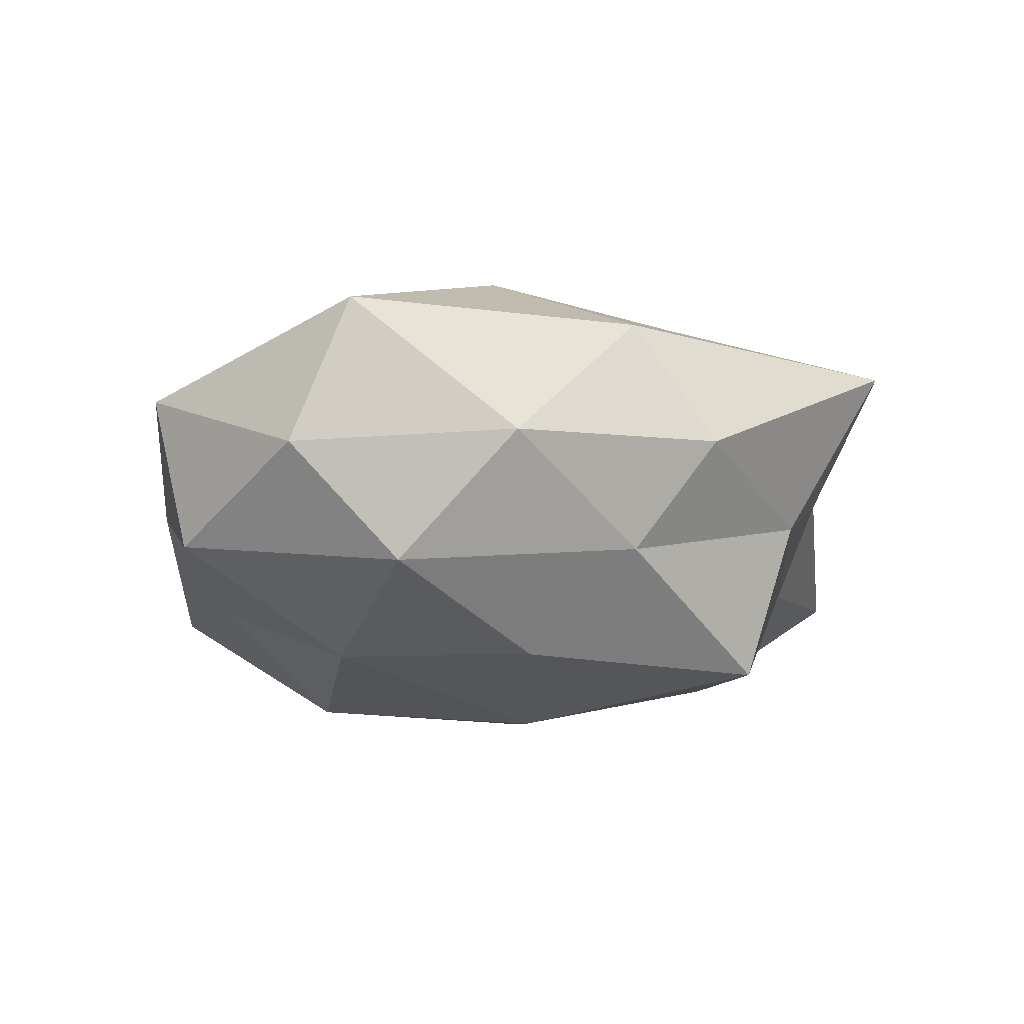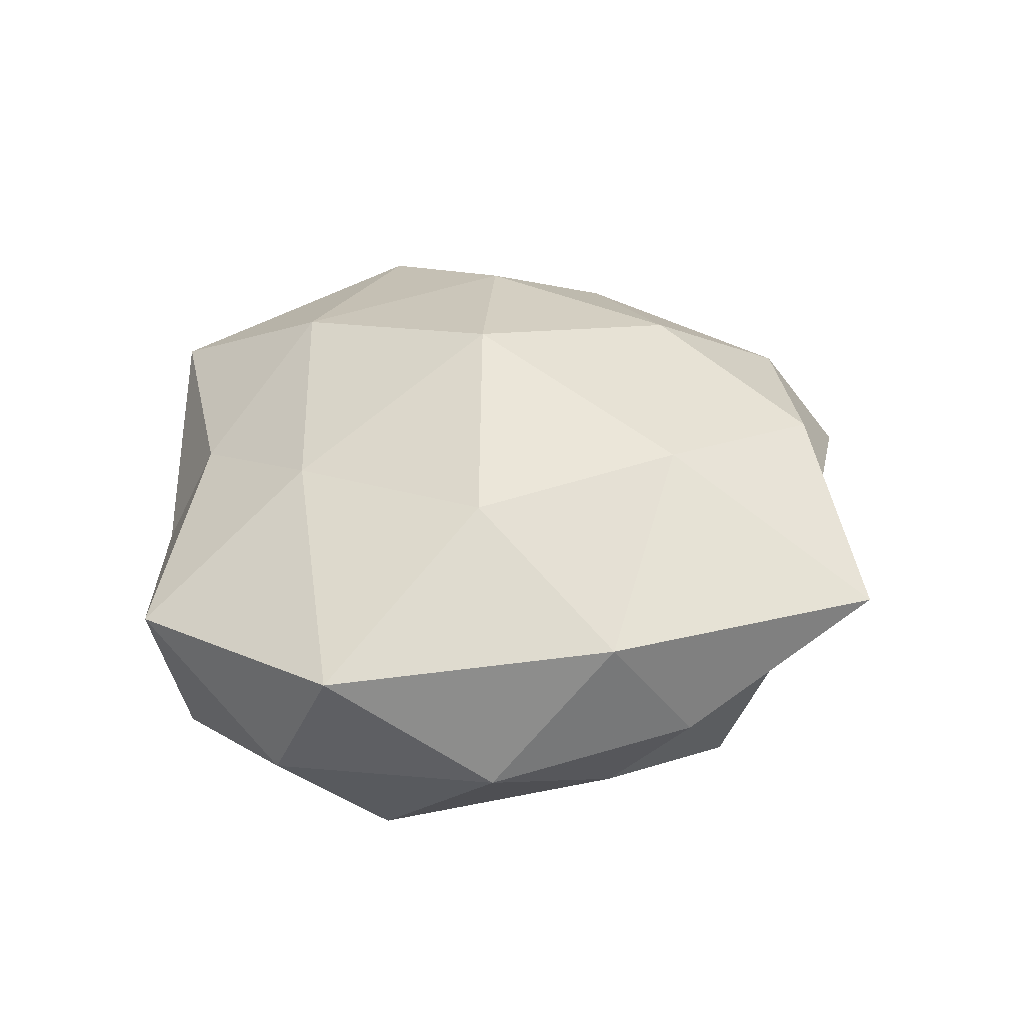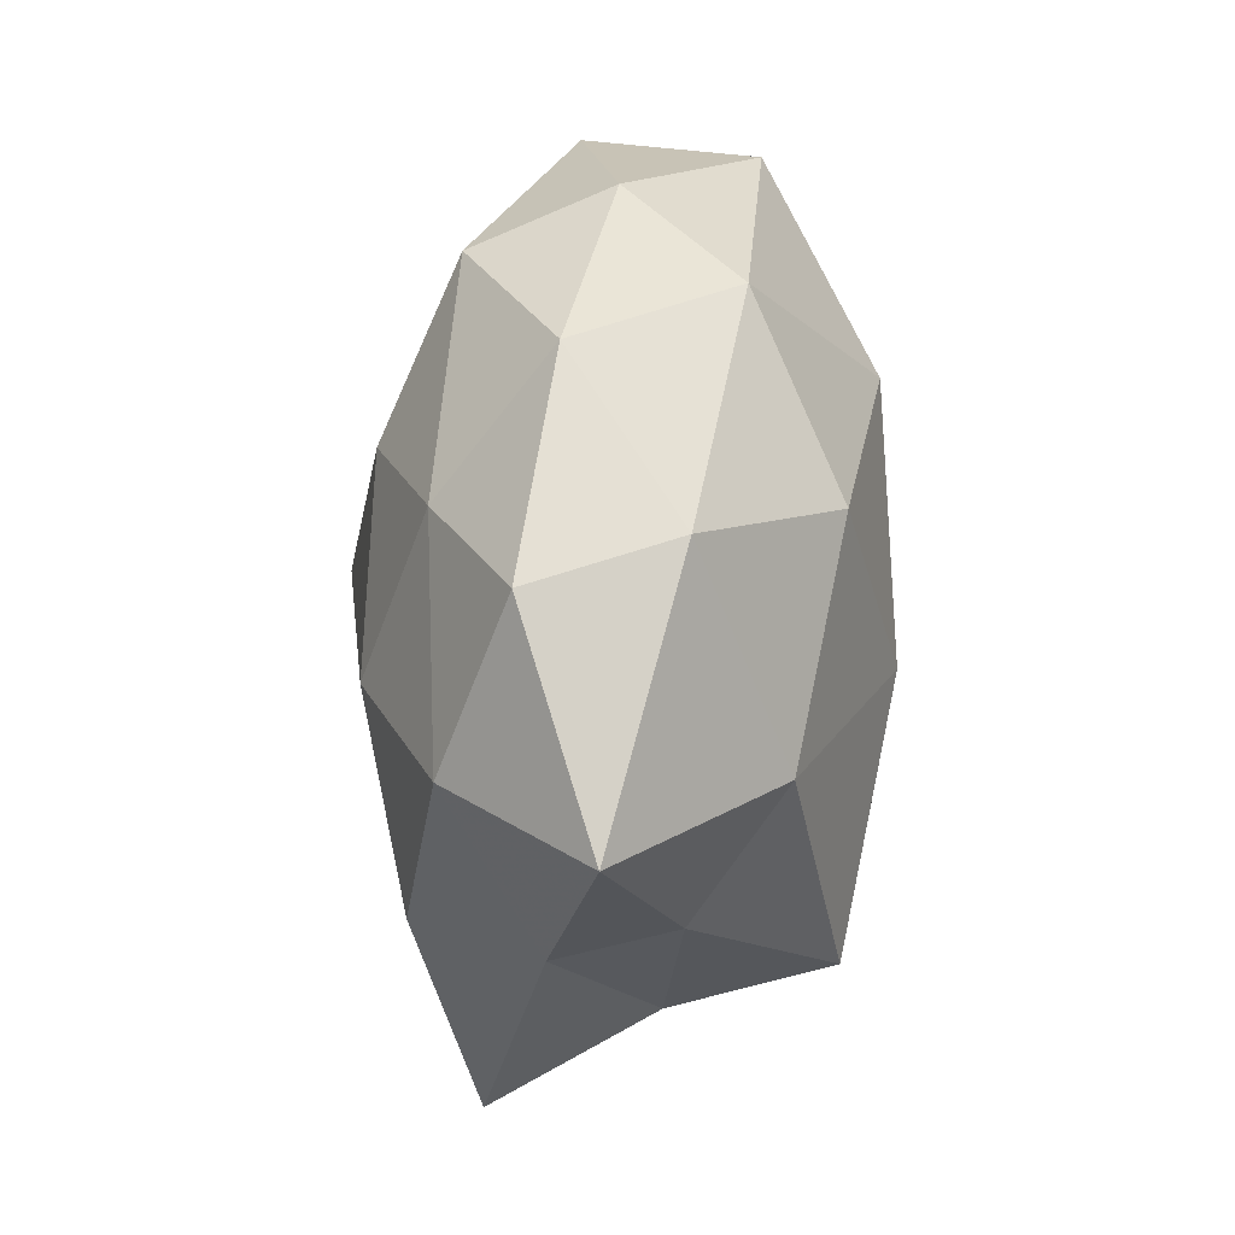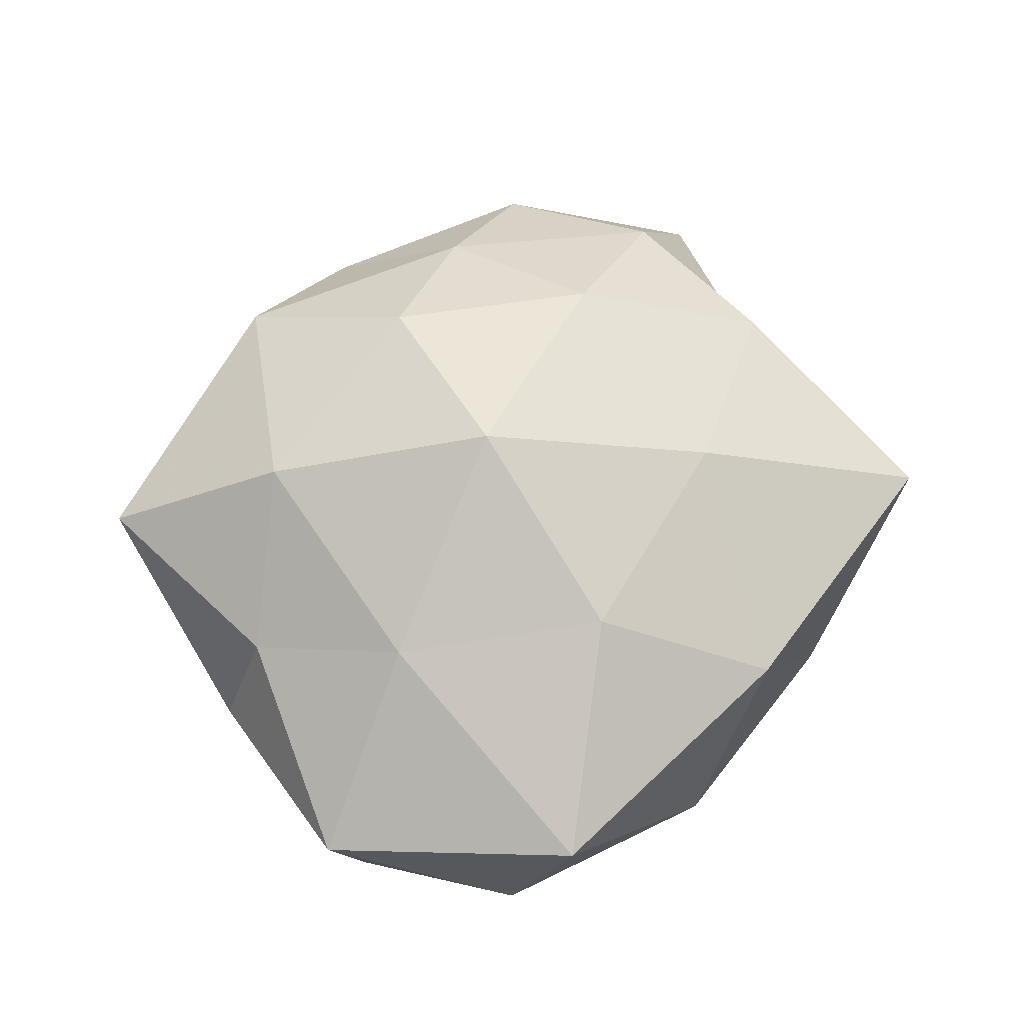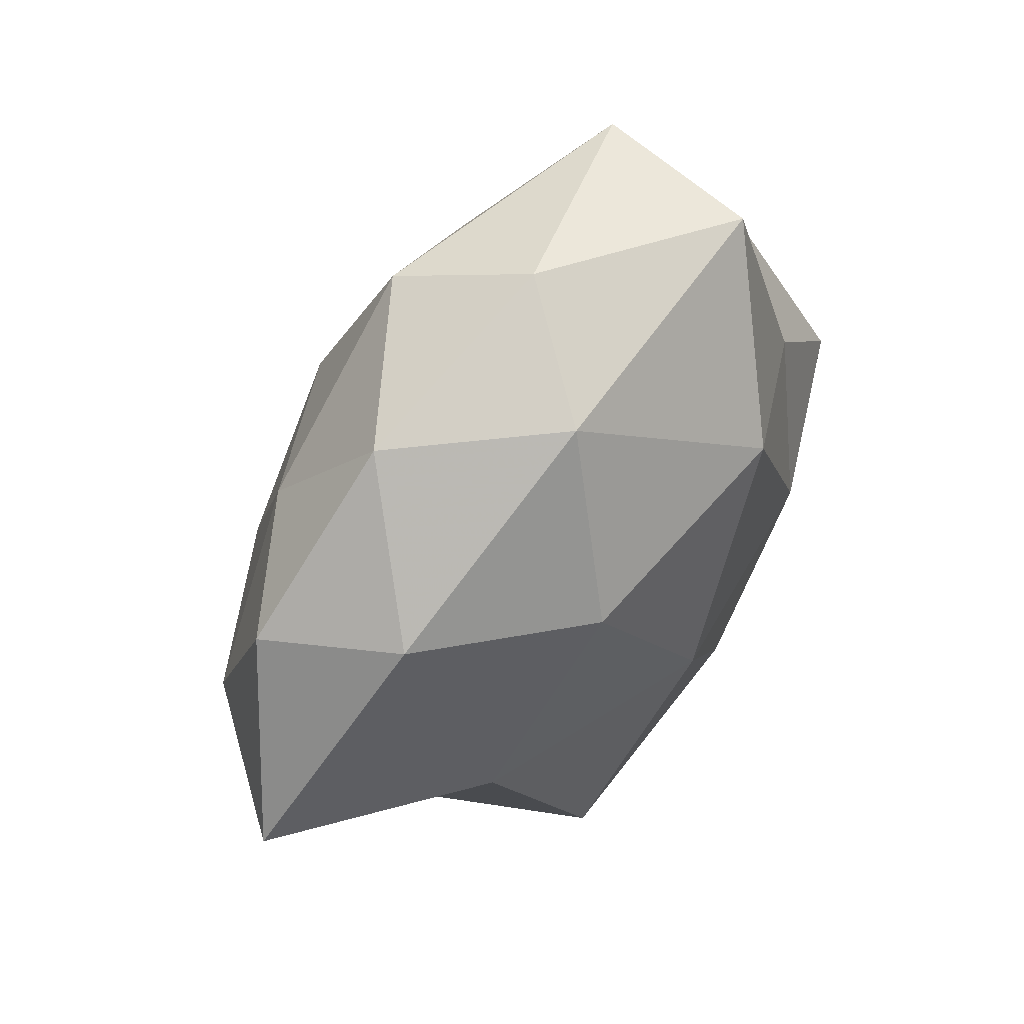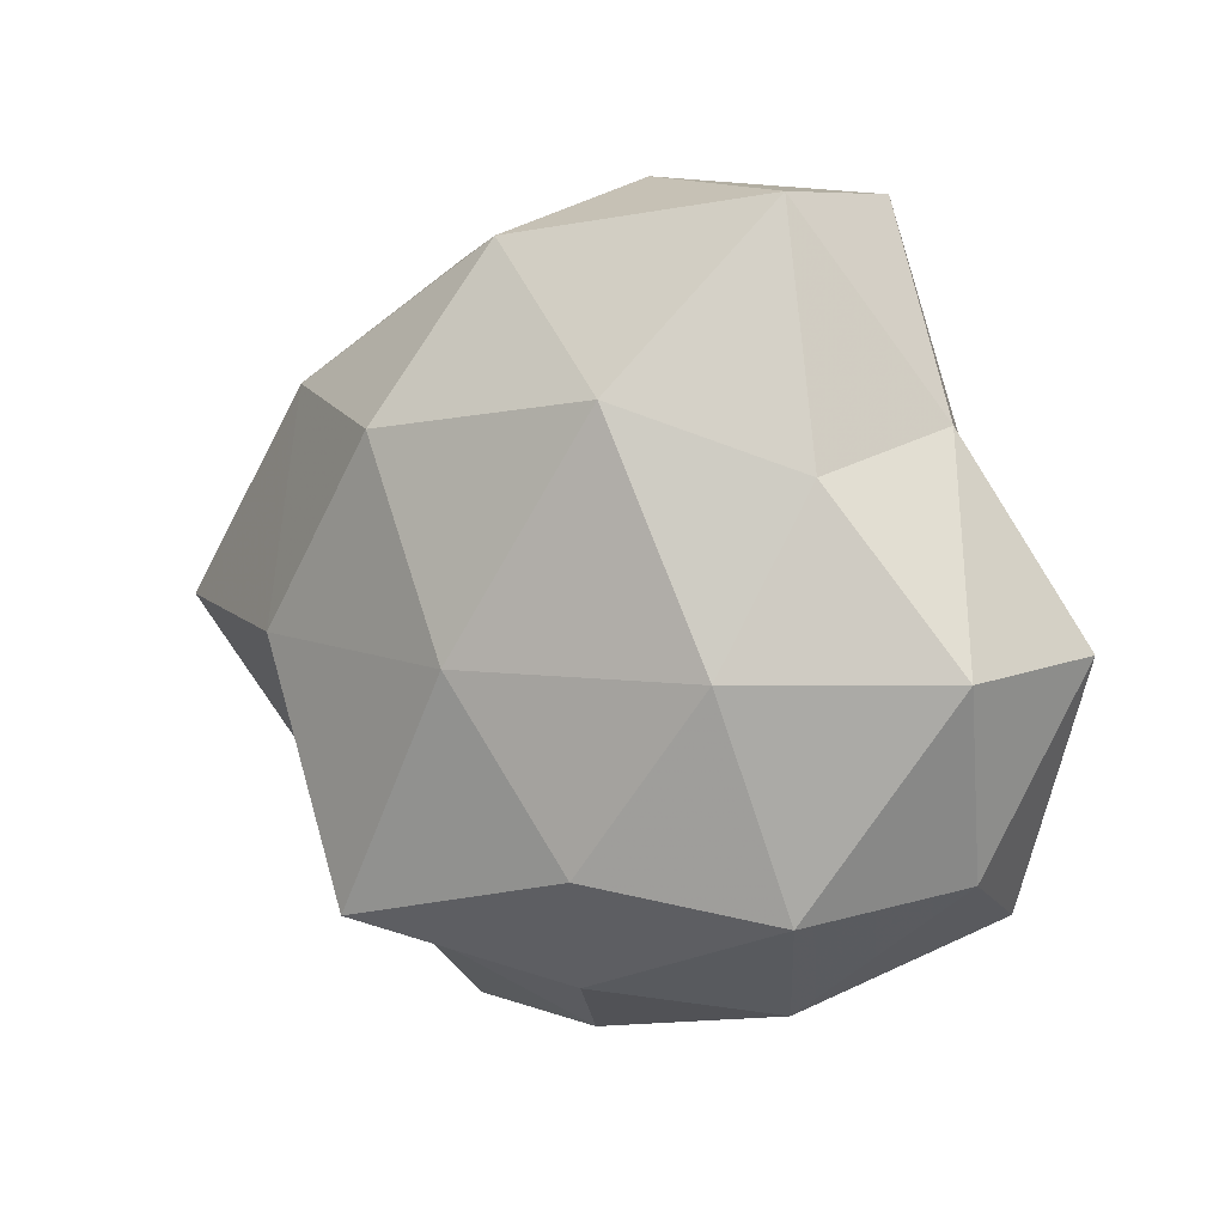
<metadata>
{"format":"obj","ext":"obj","renderer":"f3d","projection":"perspective","resolution":1024,"background":"white","views":[{"elev":-15.8,"azim":-32.0,"up":"+Z"},{"elev":40.4,"azim":-28.3,"up":"+Z"},{"elev":25.0,"azim":99.5,"up":"+Y"},{"elev":67.8,"azim":-62.0,"up":"+Z"},{"elev":59.4,"azim":130.7,"up":"+Y"},{"elev":4.5,"azim":-145.6,"up":"+Y"}]}
</metadata>
<code>
v -0.02672 -0.01489 -0.001942
v -0.006075 -0.0148 -0.01525
v -0.03143 -0.001162 0.004076
v -0.02051 0.01127 0.007552
v 0.0116 -0.01866 -0.0156
v 0.01768 0.01417 0.00926
v -0.01958 0.009719 -0.009113
v 0.02251 -0.01134 0.01025
v 0.01359 -0.02198 -0.004358
v 0.03476 0.0003789 -0.003908
v 0.009859 0.01242 -0.0149
v 0.00167 -0.002085 -0.01784
v 0.02198 0.01533 -0.007033
v 0.01741 -0.02836 0.006852
v 0.02727 0.01364 0.002284
v -0.0243 0.01273 -0.0009858
v -0.008967 0.0157 0.01415
v -0.0159 0.02727 0.006057
v -0.029 -0.002152 -0.007293
v -0.008147 -0.01275 0.01471
v 0.02766 0.001166 0.007019
v 0.01987 -0.001007 -0.01311
v -0.01881 -0.01714 -0.01018
v -0.01696 0.0001303 0.01244
v 0.02067 -0.01144 -0.006734
v -0.01558 -0.002346 -0.01427
v -0.008142 0.0143 -0.01528
v -0.01337 -0.02465 -0.001386
v 0.003762 0.02542 0.009973
v 0.007147 0.01337 0.01502
v 0.004884 0.02468 -0.007954
v 0.008506 -0.01348 0.01395
v 0.02388 -0.01263 0.001307
v -0.01559 0.02675 -0.006261
v -0.001009 0.02874 0.0009447
v -0.0003641 0.001334 0.01909
v -0.02389 -0.01858 0.008548
v 0.0148 0.02395 0.0018
v 0.002242 -0.02751 -0.0004868
v -0.00349 -0.02526 0.008278
v -0.002023 -0.02301 -0.008341
v 0.01641 0.001455 0.01421
f 2 12 5
f 15 10 13
f 16 3 4
f 16 4 18
f 18 4 17
f 19 1 3
f 19 3 16
f 7 19 16
f 21 15 6
f 21 10 15
f 12 22 5
f 12 11 22
f 10 22 13
f 13 22 11
f 19 23 1
f 4 3 24
f 24 17 4
f 25 9 5
f 5 22 25
f 10 25 22
f 26 12 2
f 7 26 19
f 26 2 23
f 26 23 19
f 27 11 12
f 7 27 26
f 27 12 26
f 1 23 28
f 18 17 29
f 30 6 29
f 29 17 30
f 11 31 13
f 27 31 11
f 8 32 14
f 8 14 33
f 14 9 33
f 8 33 21
f 33 10 21
f 33 9 25
f 33 25 10
f 7 16 34
f 16 18 34
f 7 34 27
f 34 31 27
f 35 18 29
f 34 18 35
f 34 35 31
f 36 17 24
f 20 36 24
f 36 30 17
f 32 36 20
f 3 1 37
f 3 37 24
f 24 37 20
f 28 37 1
f 6 15 38
f 13 38 15
f 6 38 29
f 31 38 13
f 29 38 35
f 31 35 38
f 14 39 9
f 32 40 14
f 32 20 40
f 40 20 37
f 40 37 28
f 14 40 39
f 39 40 28
f 5 41 2
f 9 41 5
f 23 2 41
f 23 41 28
f 9 39 41
f 28 41 39
f 21 6 42
f 8 21 42
f 42 6 30
f 8 42 32
f 42 30 36
f 42 36 32

</code>
